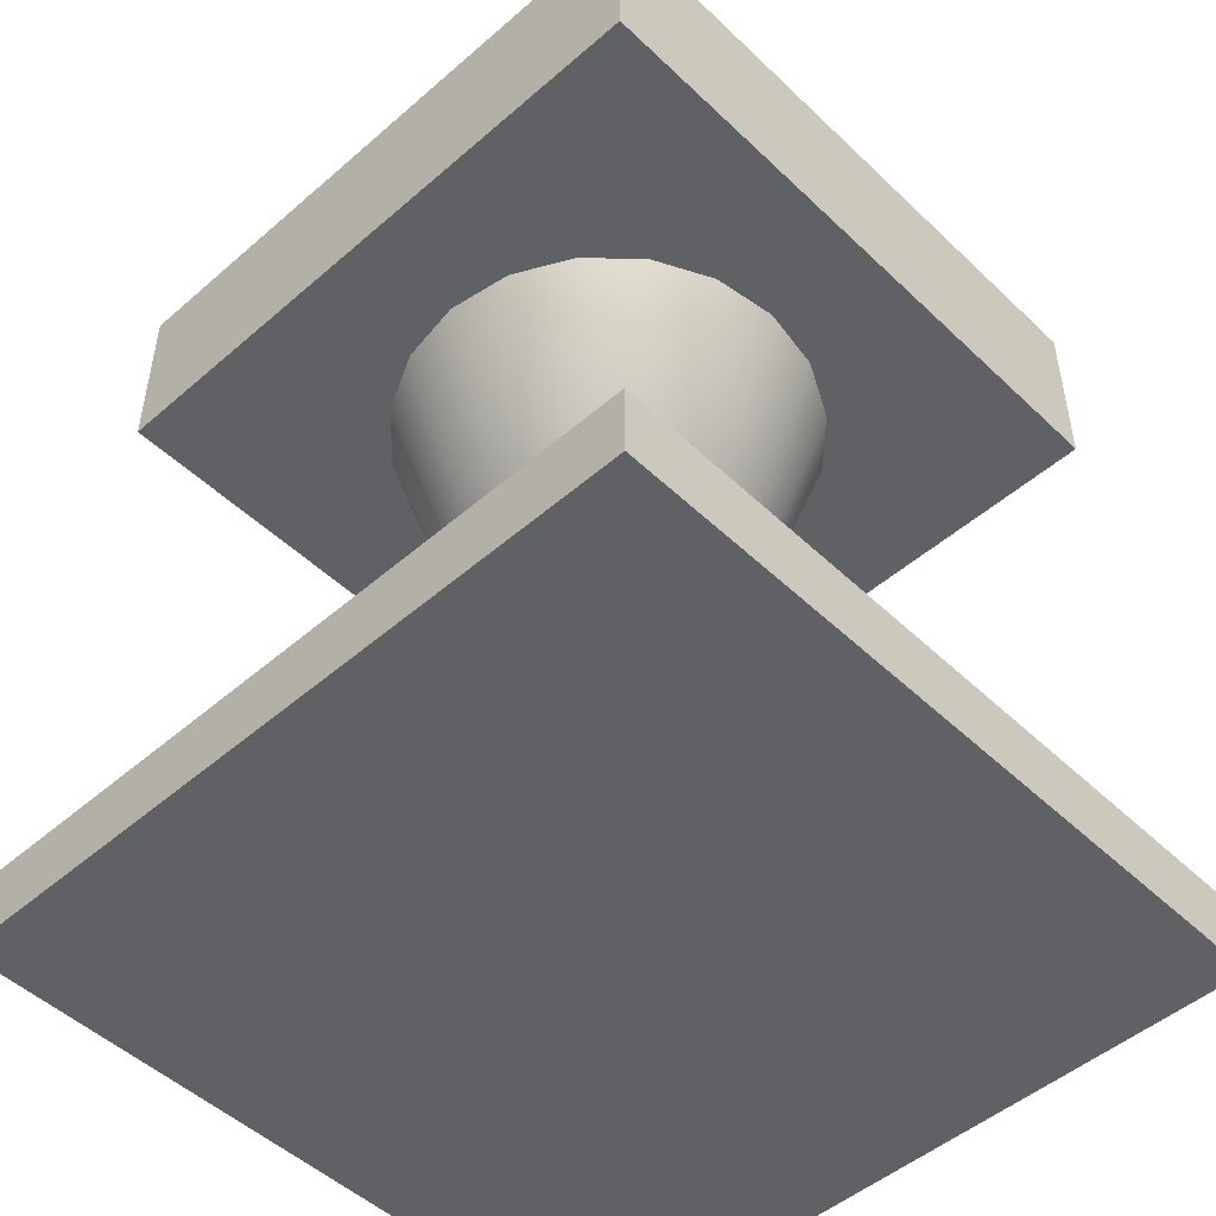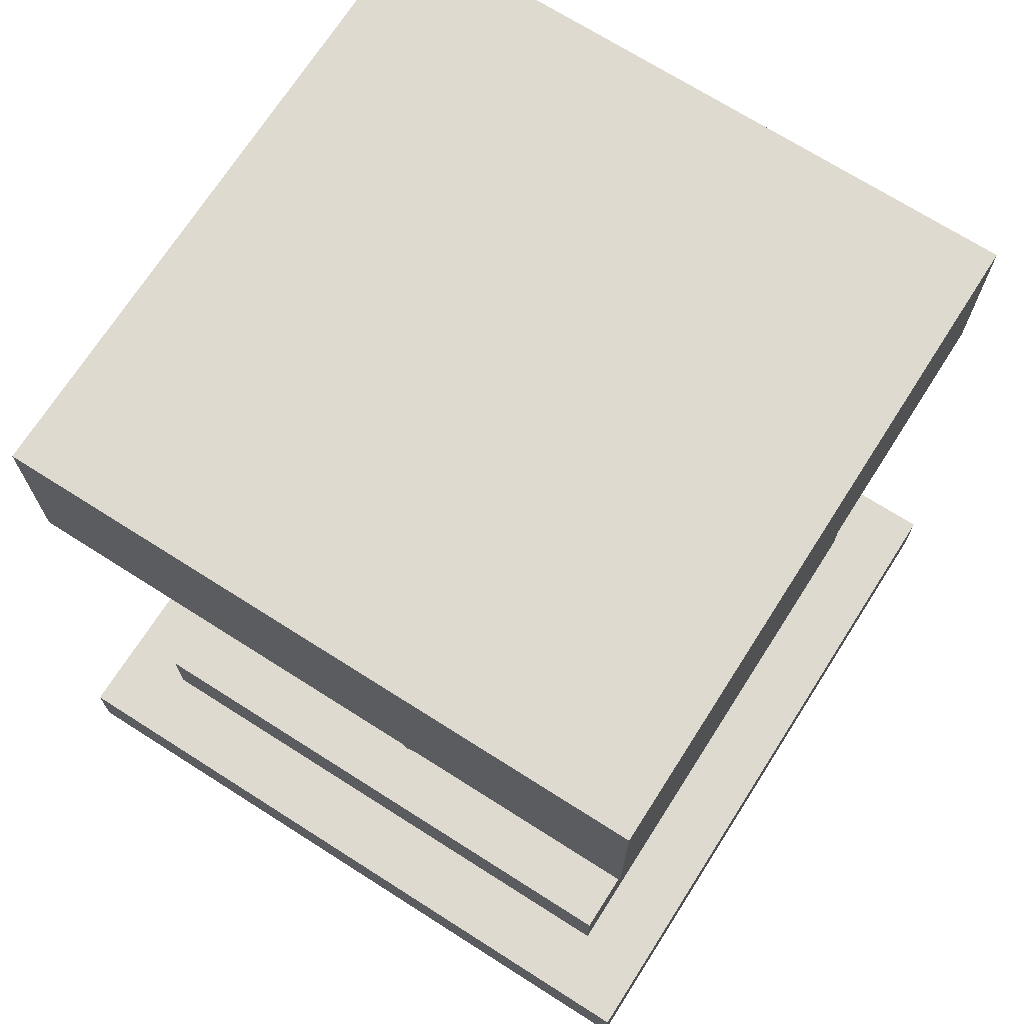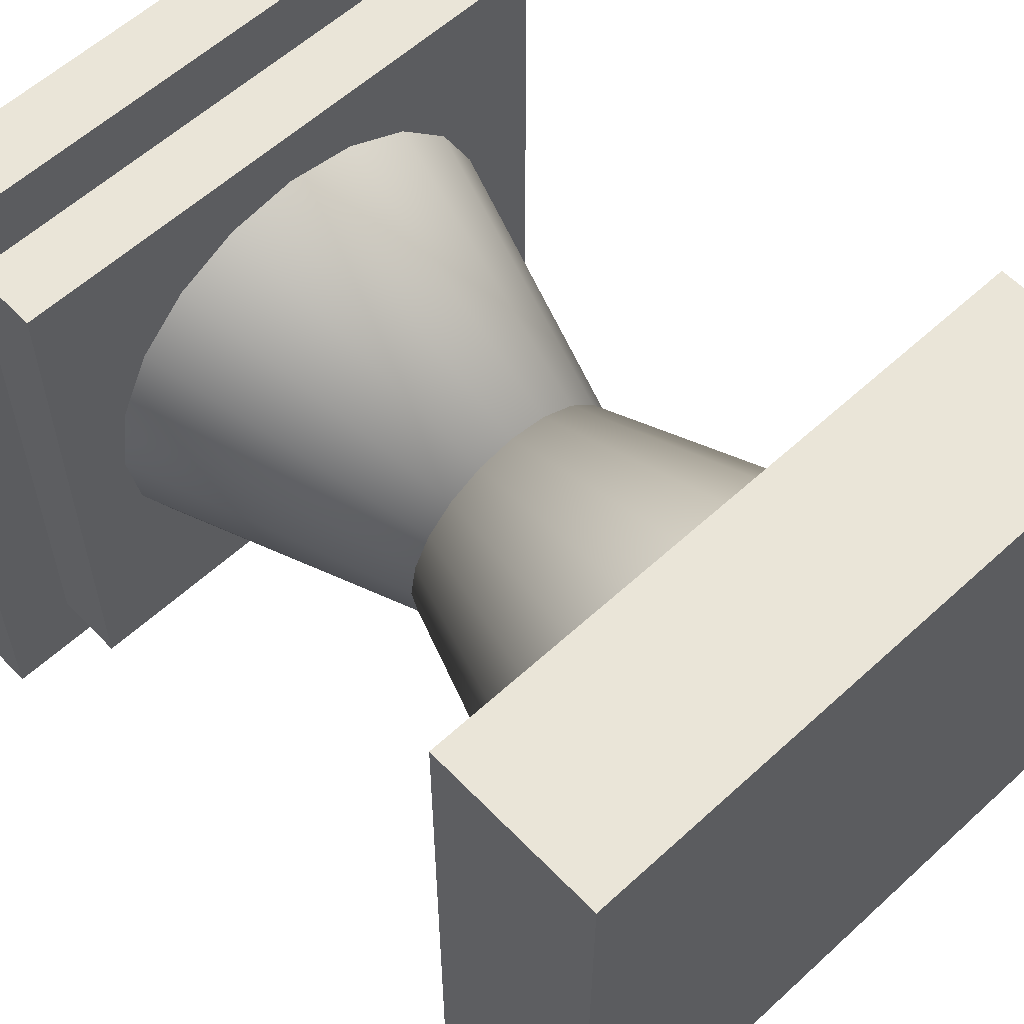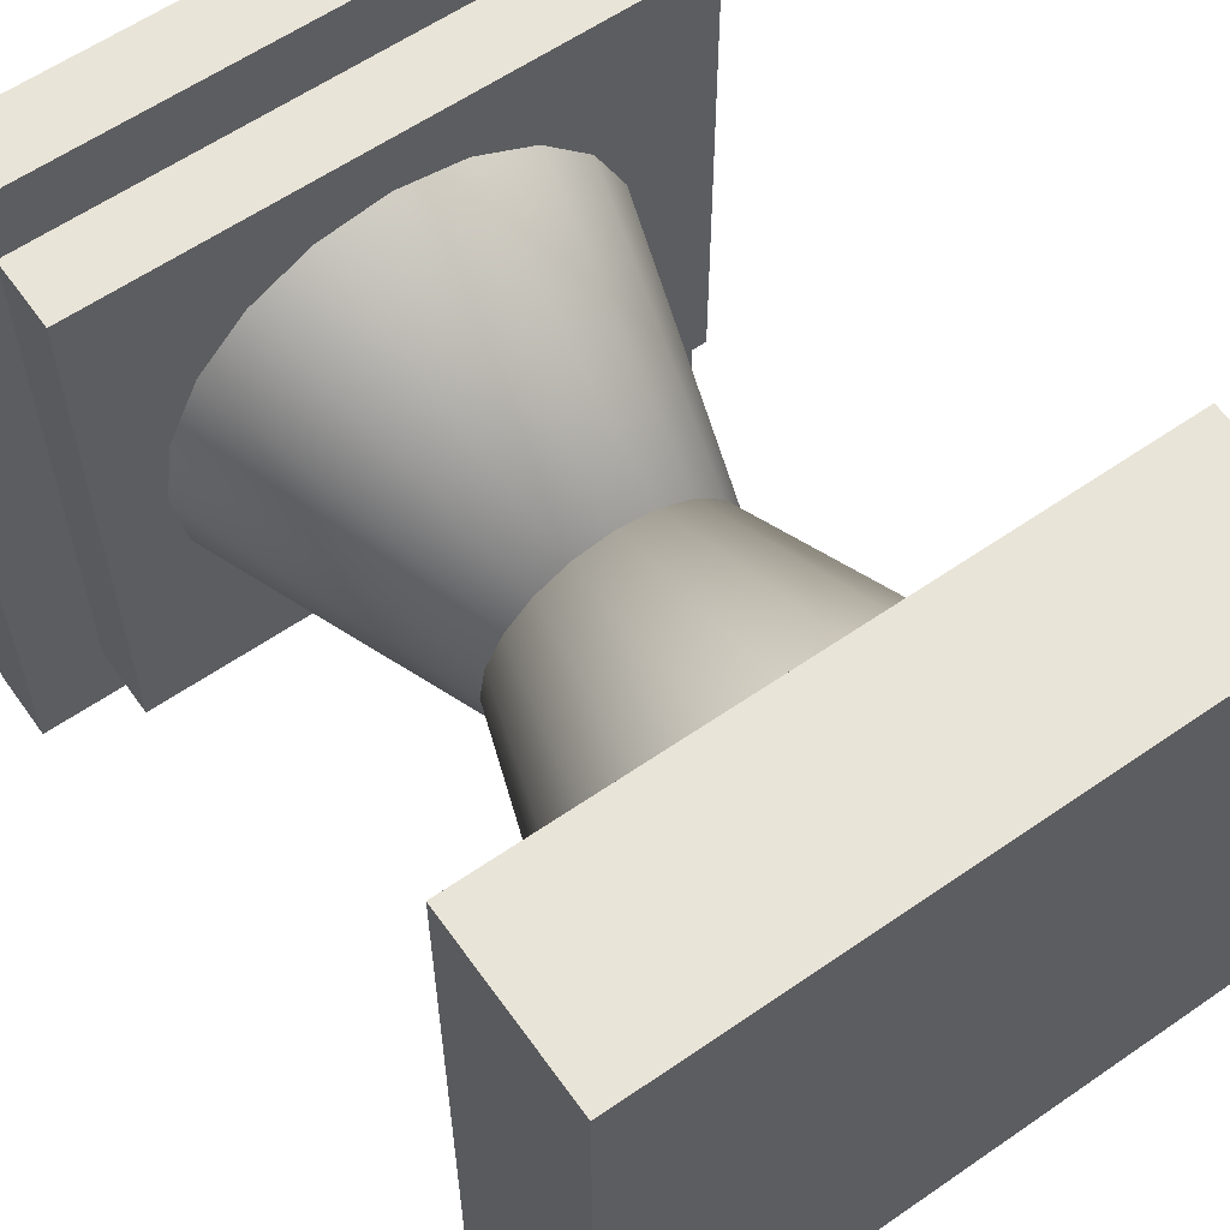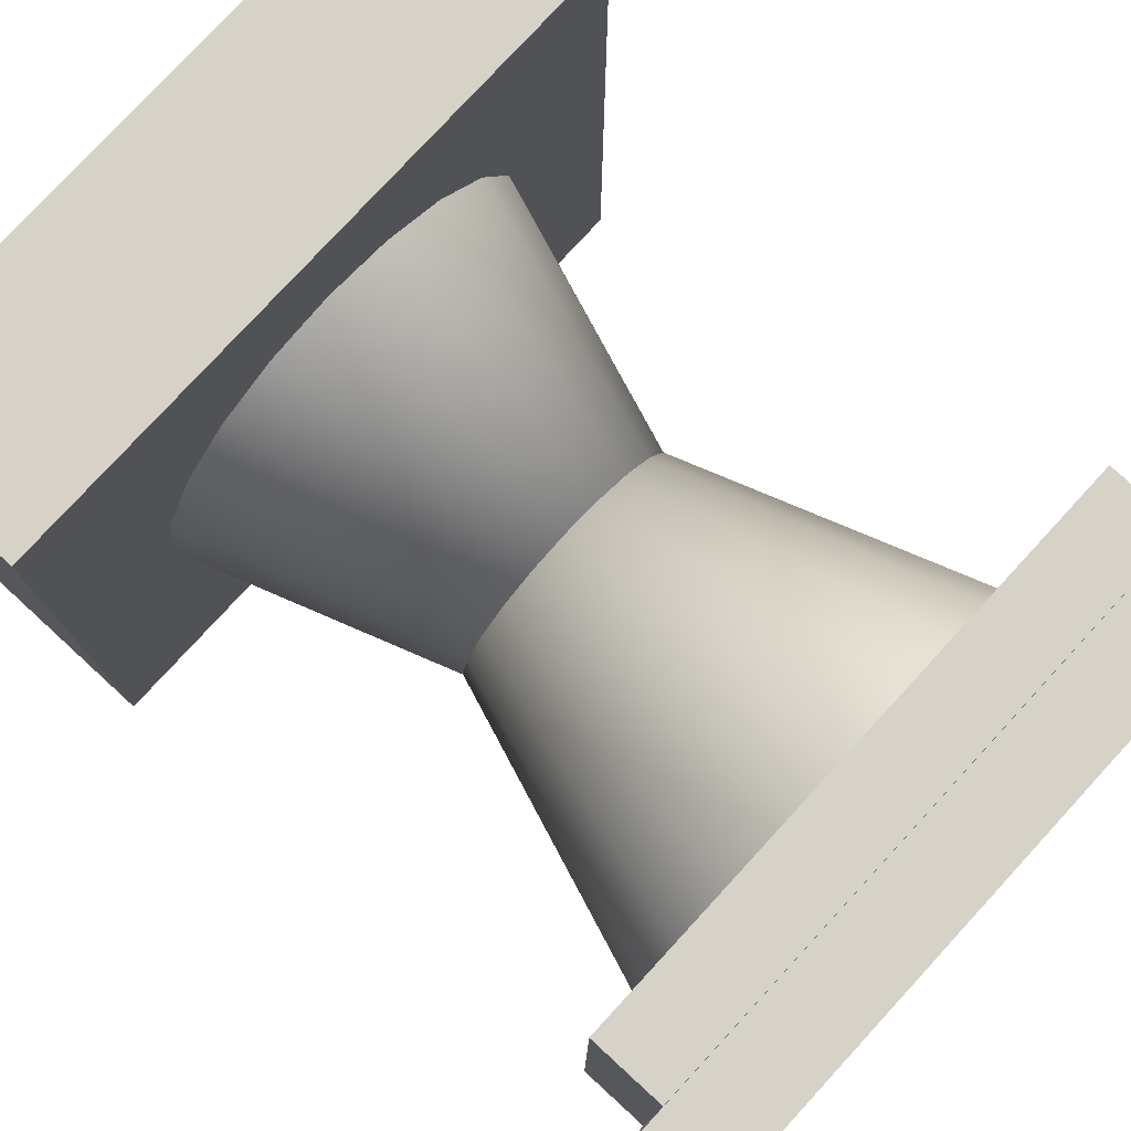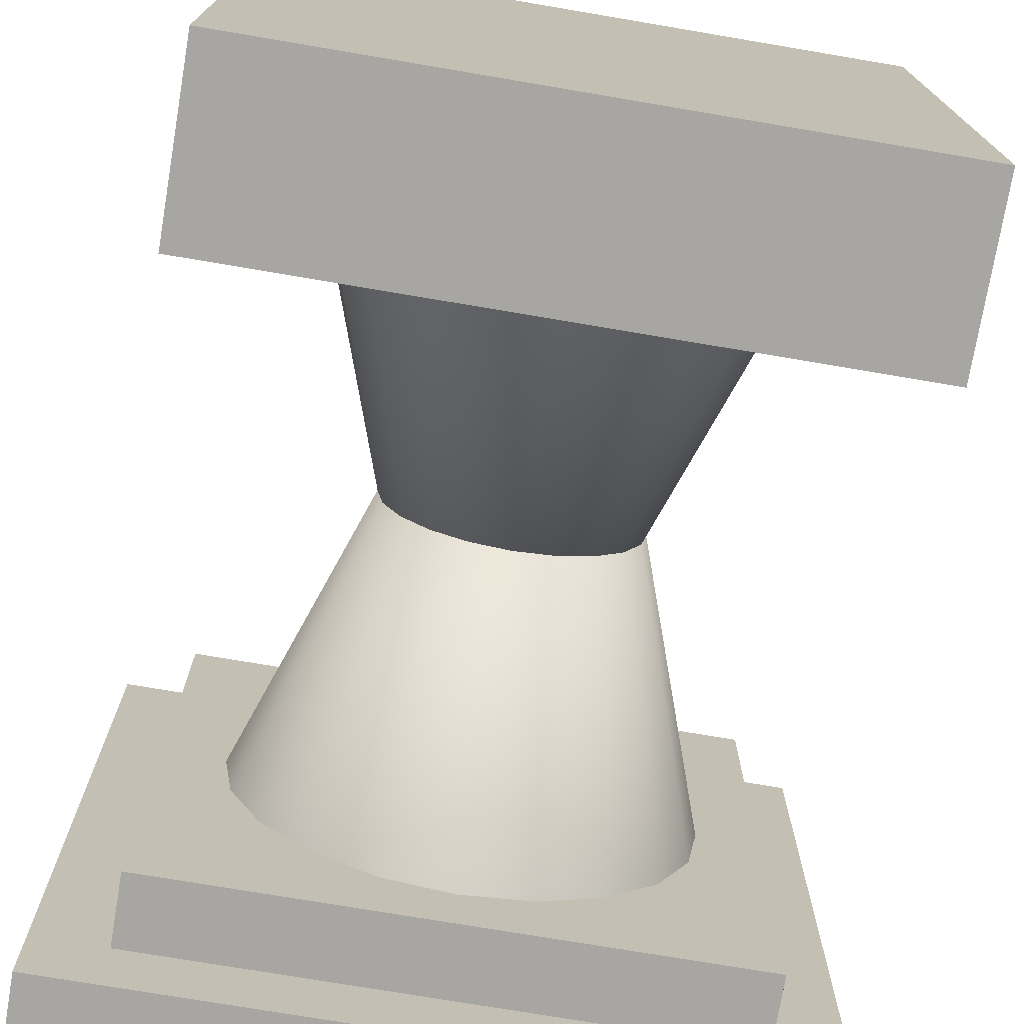
<metadata>
{"format":"obj","ext":"obj","renderer":"f3d","projection":"perspective","resolution":1024,"background":"white","views":[{"elev":-49.5,"azim":-46.3,"up":"+Y"},{"elev":70.6,"azim":32.5,"up":"+Y"},{"elev":58.9,"azim":136.6,"up":"+Z"},{"elev":60.2,"azim":144.7,"up":"+Z"},{"elev":78.3,"azim":-47.4,"up":"+Z"},{"elev":-74.2,"azim":170.4,"up":"+Z"}]}
</metadata>
<code>
g default
v 0.6657 0.1 -0.2163
v 0.5663 0.1 -0.4114
v 0.4114 0.1 -0.5663
v 0.2163 0.1 -0.6657
v 0 0.1 -0.7
v -0.2163 0.1 -0.6657
v -0.4114 0.1 -0.5663
v -0.5663 0.1 -0.4114
v -0.6657 0.1 -0.2163
v -0.7 0.1 0
v -0.6657 0.1 0.2163
v -0.5663 0.1 0.4114
v -0.4114 0.1 0.5663
v -0.2163 0.1 0.6657
v -0 0.1 0.7
v 0.2163 0.1 0.6657
v 0.4114 0.1 0.5663
v 0.5663 0.1 0.4114
v 0.6657 0.1 0.2163
v 0.7 0.1 0
v 0 2.1 0
g pCone1
f 1 20 19 18 17 16 15 14 13 12 11 10 9 8 7 6 5 4 3 2
f 1 2 21
f 2 3 21
f 3 4 21
f 4 5 21
f 5 6 21
f 6 7 21
f 7 8 21
f 8 9 21
f 9 10 21
f 10 11 21
f 11 12 21
f 12 13 21
f 13 14 21
f 14 15 21
f 15 16 21
f 16 17 21
f 17 18 21
f 18 19 21
f 19 20 21
f 20 1 21
g default
v 0.6657 2.1 0.2163
v 0.5663 2.1 0.4114
v 0.4114 2.1 0.5663
v 0.2163 2.1 0.6657
v 0 2.1 0.7
v -0.2163 2.1 0.6657
v -0.4114 2.1 0.5663
v -0.5663 2.1 0.4114
v -0.6657 2.1 0.2163
v -0.7 2.1 -0
v -0.6657 2.1 -0.2163
v -0.5663 2.1 -0.4114
v -0.4114 2.1 -0.5663
v -0.2163 2.1 -0.6657
v -0 2.1 -0.7
v 0.2163 2.1 -0.6657
v 0.4114 2.1 -0.5663
v 0.5663 2.1 -0.4114
v 0.6657 2.1 -0.2163
v 0.7 2.1 -0
v 0 0.1 0
g pCone2
f 22 41 40 39 38 37 36 35 34 33 32 31 30 29 28 27 26 25 24 23
f 22 23 42
f 23 24 42
f 24 25 42
f 25 26 42
f 26 27 42
f 27 28 42
f 28 29 42
f 29 30 42
f 30 31 42
f 31 32 42
f 32 33 42
f 33 34 42
f 34 35 42
f 35 36 42
f 36 37 42
f 37 38 42
f 38 39 42
f 39 40 42
f 40 41 42
f 41 22 42
g default
v -0.9 1.8 0.9
v 0.9 1.8 0.9
v -0.9 2.3 0.9
v 0.9 2.3 0.9
v -0.9 2.3 -0.9
v 0.9 2.3 -0.9
v -0.9 1.8 -0.9
v 0.9 1.8 -0.9
g polySurface2 pCube5
f 43 44 46 45
f 45 46 48 47
f 47 48 50 49
f 49 50 44 43
f 44 50 48 46
f 49 43 45 47
g default
v -0.8 0.1 0.8
v 0.8 0.1 0.8
v -0.8 0.3 0.8
v 0.8 0.3 0.8
v -0.8 0.3 -0.8
v 0.8 0.3 -0.8
v -0.8 0.1 -0.8
v 0.8 0.1 -0.8
g pCube5 polySurface3
f 51 52 54 53
f 53 54 56 55
f 55 56 58 57
f 57 58 52 51
f 52 58 56 54
f 57 51 53 55
g default
v -1 -0.1 1
v 1 -0.1 1
v -1 0.1 1
v 1 0.1 1
v -1 0.1 -1
v 1 0.1 -1
v -1 -0.1 -1
v 1 -0.1 -1
g pCube5 polySurface4
f 59 60 62 61
f 61 62 64 63
f 63 64 66 65
f 65 66 60 59
f 60 66 64 62
f 65 59 61 63

</code>
